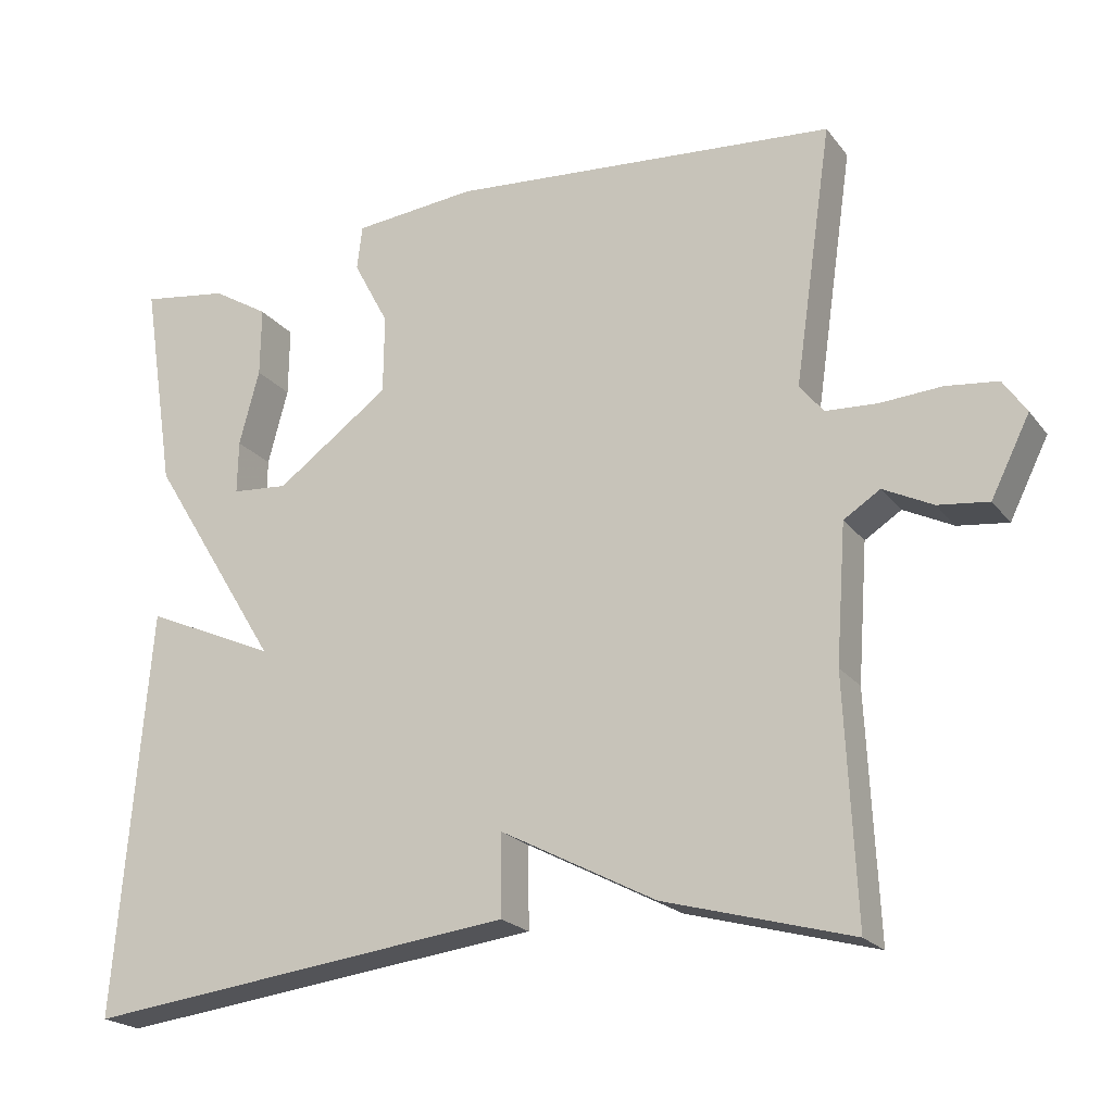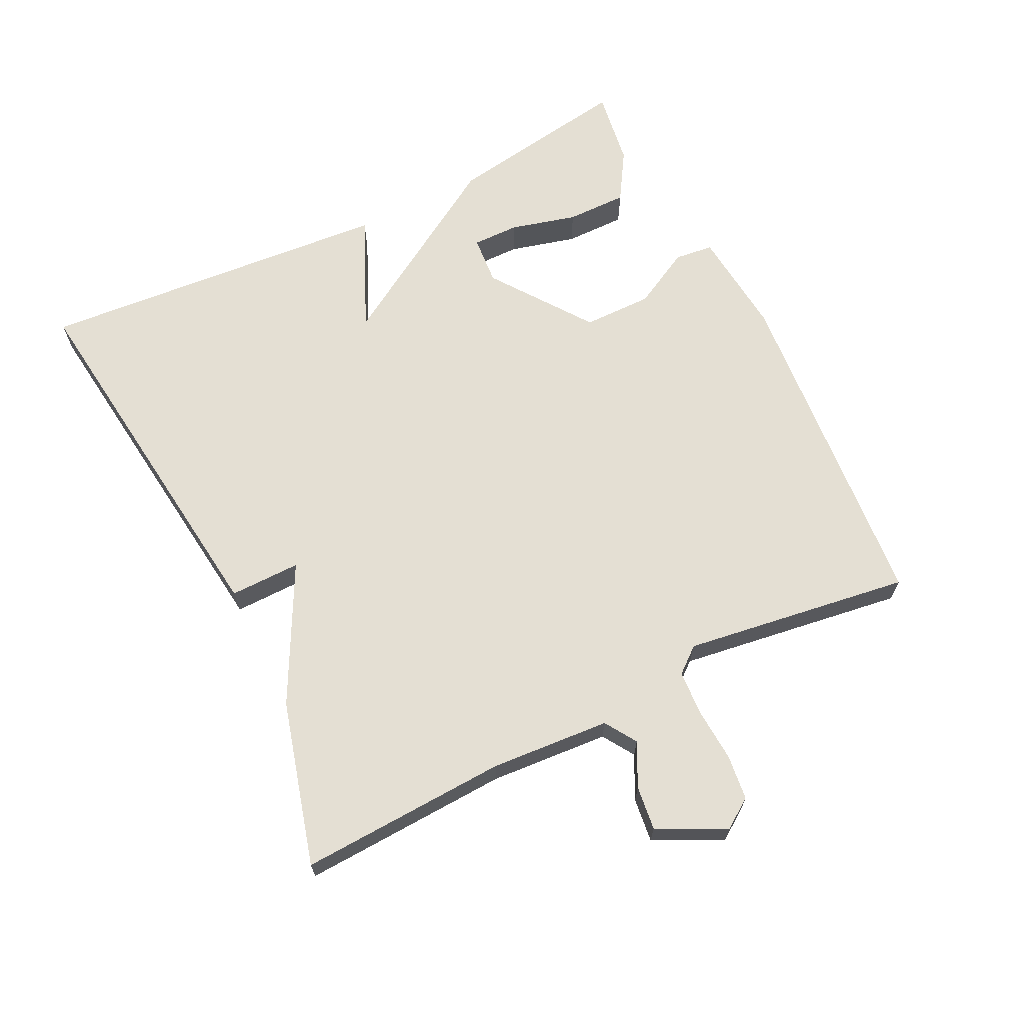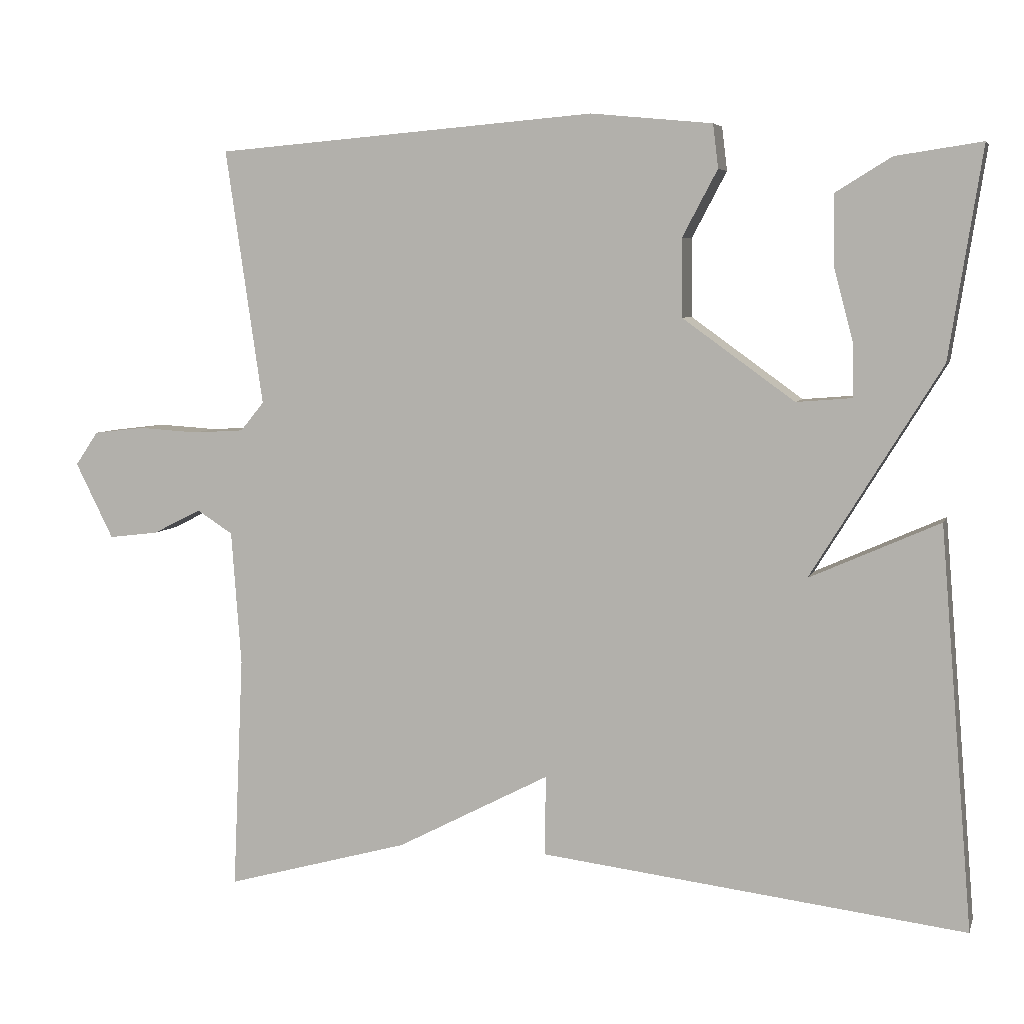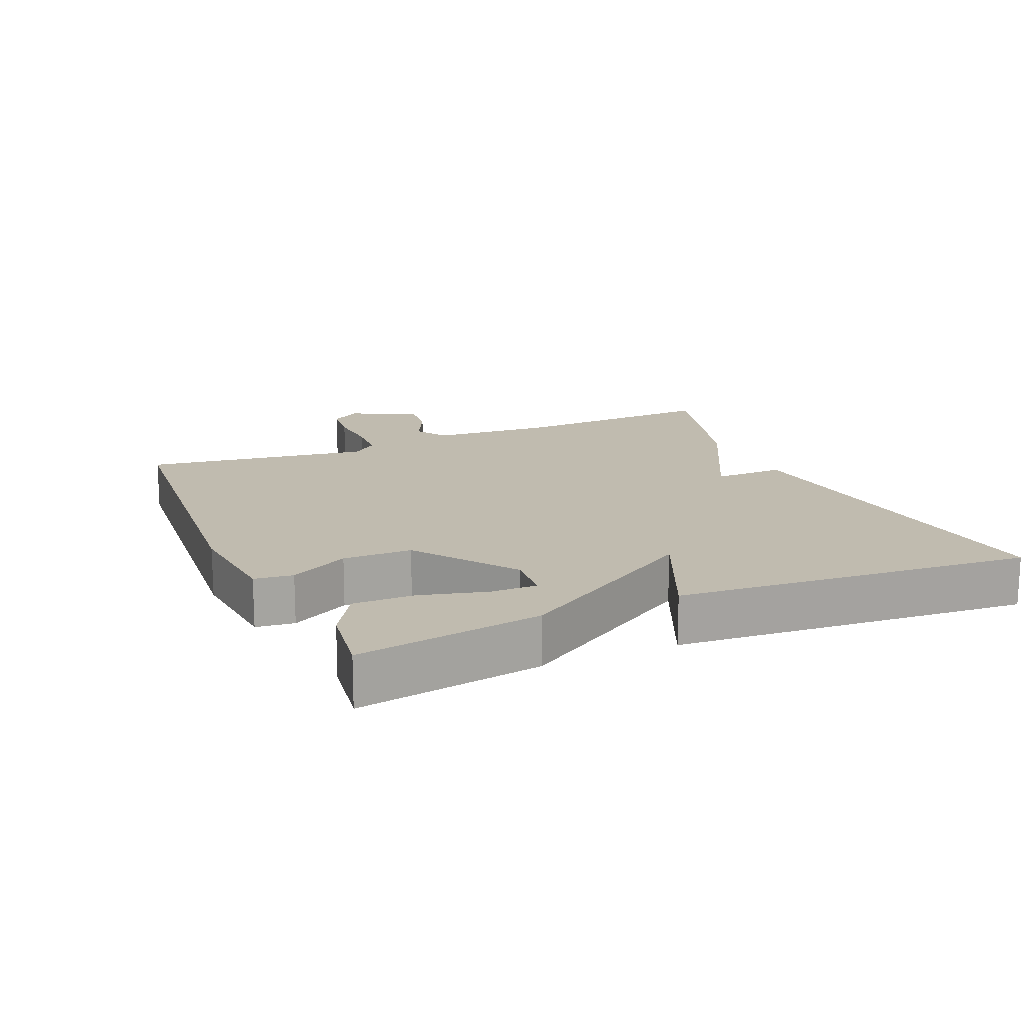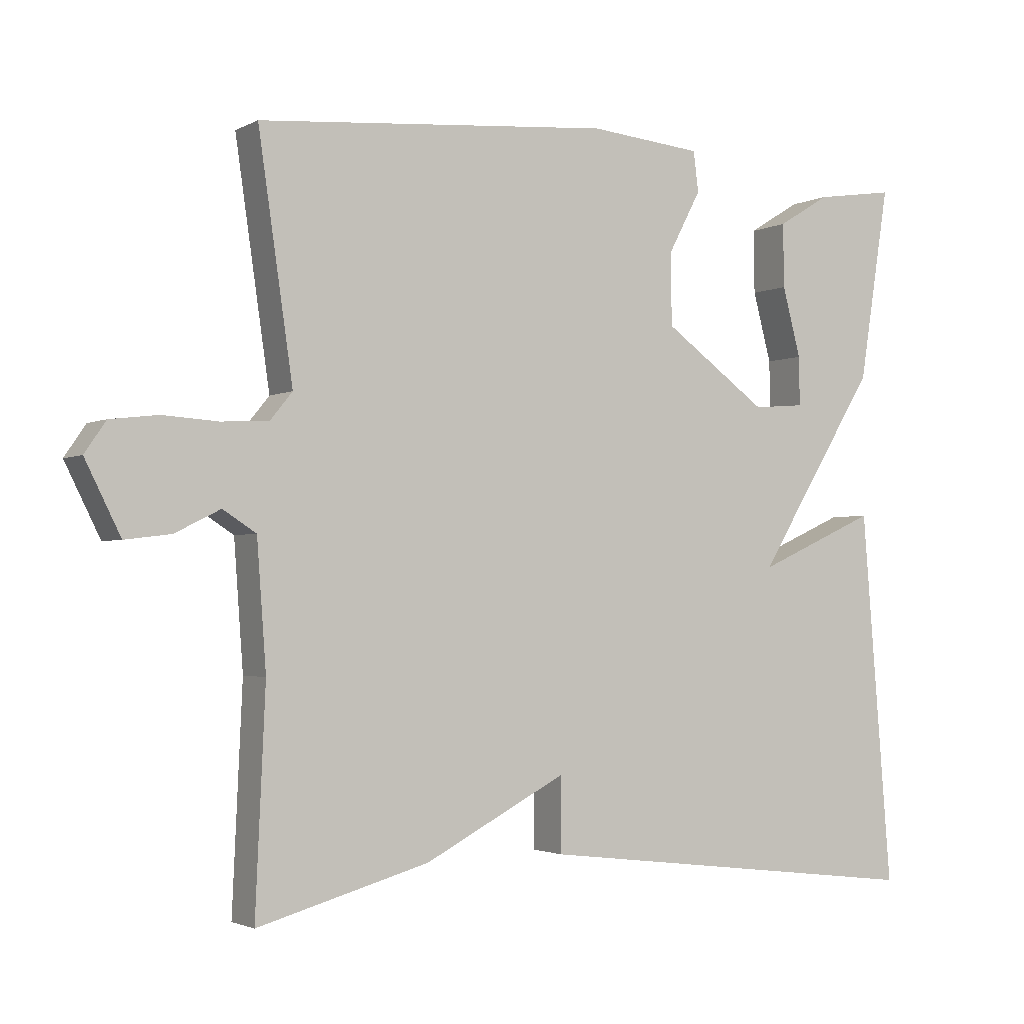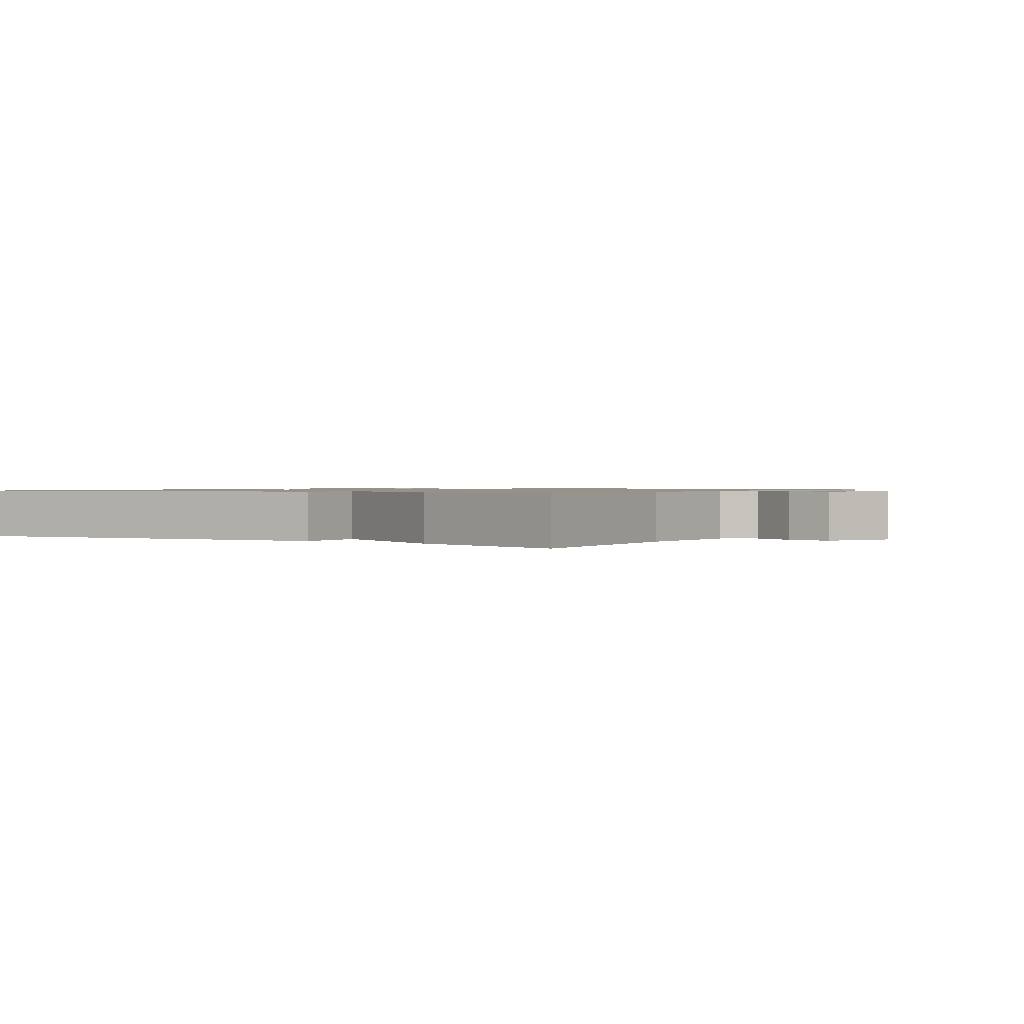
<metadata>
{"format":"obj","ext":"obj","renderer":"f3d","projection":"perspective","resolution":1024,"background":"white","views":[{"elev":-21.3,"azim":-153.0,"up":"+Z"},{"elev":66.5,"azim":-116.4,"up":"+Y"},{"elev":5.9,"azim":14.6,"up":"+Z"},{"elev":16.1,"azim":66.5,"up":"+Y"},{"elev":-2.3,"azim":-30.5,"up":"+Z"},{"elev":1.0,"azim":-147.7,"up":"+Y"}]}
</metadata>
<code>
v 0.5 0.07 -0.5
v -0.058 0.07 -0.433
v -0.057 0.07 -0.328
v -0.258 0.07 -0.433
v -0.5 0.07 -0.5
v -0.486 0.07 -0.192
v -0.499 0.07 -0.015
v -0.546 0.07 0.015
v -0.61 0.07 -0.017
v -0.675 0.07 -0.025
v -0.725 0.07 0.075
v -0.695 0.07 0.119
v -0.628 0.07 0.127
v -0.549 0.07 0.122
v -0.482 0.07 0.126
v -0.451 0.07 0.164
v -0.5 0.07 0.5
v 0.001 0.07 0.542
v 0.16 0.07 0.527
v 0.167 0.07 0.47
v 0.121 0.07 0.383
v 0.122 0.07 0.281
v 0.269 0.07 0.175
v 0.342 0.07 0.181
v 0.341 0.07 0.25
v 0.315 0.07 0.348
v 0.314 0.07 0.438
v 0.387 0.07 0.483
v 0.5 0.07 0.5
v 0.457 0.07 0.226
v 0.287 0.07 -0.05
v 0.457 0.07 0.026
v 0.5 0 -0.5
v -0.058 0 -0.433
v -0.057 0 -0.328
v -0.258 0 -0.433
v -0.5 0 -0.5
v -0.486 0 -0.192
v -0.499 0 -0.015
v -0.546 0 0.015
v -0.61 0 -0.017
v -0.675 0 -0.025
v -0.725 0 0.075
v -0.695 0 0.119
v -0.628 0 0.127
v -0.549 0 0.122
v -0.482 0 0.126
v -0.451 0 0.164
v -0.5 0 0.5
v 0.001 0 0.542
v 0.16 0 0.527
v 0.167 0 0.47
v 0.121 0 0.383
v 0.122 0 0.281
v 0.269 0 0.175
v 0.342 0 0.181
v 0.341 0 0.25
v 0.315 0 0.348
v 0.314 0 0.438
v 0.387 0 0.483
v 0.5 0 0.5
v 0.457 0 0.226
v 0.287 0 -0.05
v 0.457 0 0.026
f 1 2 3
f 32 1 3
f 31 32 3
f 4 5 6
f 3 4 6
f 31 3 6
f 30 31 6
f 28 29 30
f 27 28 30
f 26 27 30
f 25 26 30
f 24 25 30
f 24 30 6
f 23 24 6 7
f 22 23 7 8
f 21 22 8
f 19 20 21
f 18 19 21
f 17 18 21
f 16 17 21
f 15 16 21 8
f 9 10 11
f 8 9 11
f 15 8 11
f 14 15 11
f 11 12 13 14
f 35 34 33
f 35 33 64
f 35 64 63
f 38 37 36
f 38 36 35
f 38 35 63
f 38 63 62
f 62 61 60
f 62 60 59
f 62 59 58
f 62 58 57
f 62 57 56
f 38 62 56
f 39 38 56 55
f 40 39 55 54
f 40 54 53
f 53 52 51
f 53 51 50
f 53 50 49
f 53 49 48
f 40 53 48 47
f 43 42 41
f 43 41 40
f 43 40 47
f 43 47 46
f 46 45 44 43
f 1 33 34 2
f 2 34 35 3
f 3 35 36 4
f 4 36 37 5
f 5 37 38 6
f 6 38 39 7
f 7 39 40 8
f 8 40 41 9
f 9 41 42 10
f 10 42 43 11
f 11 43 44 12
f 12 44 45 13
f 13 45 46 14
f 14 46 47 15
f 15 47 48 16
f 16 48 49 17
f 17 49 50 18
f 18 50 51 19
f 19 51 52 20
f 20 52 53 21
f 21 53 54 22
f 22 54 55 23
f 23 55 56 24
f 24 56 57 25
f 25 57 58 26
f 26 58 59 27
f 27 59 60 28
f 28 60 61 29
f 29 61 62 30
f 30 62 63 31
f 31 63 64 32
f 32 64 33 1

</code>
